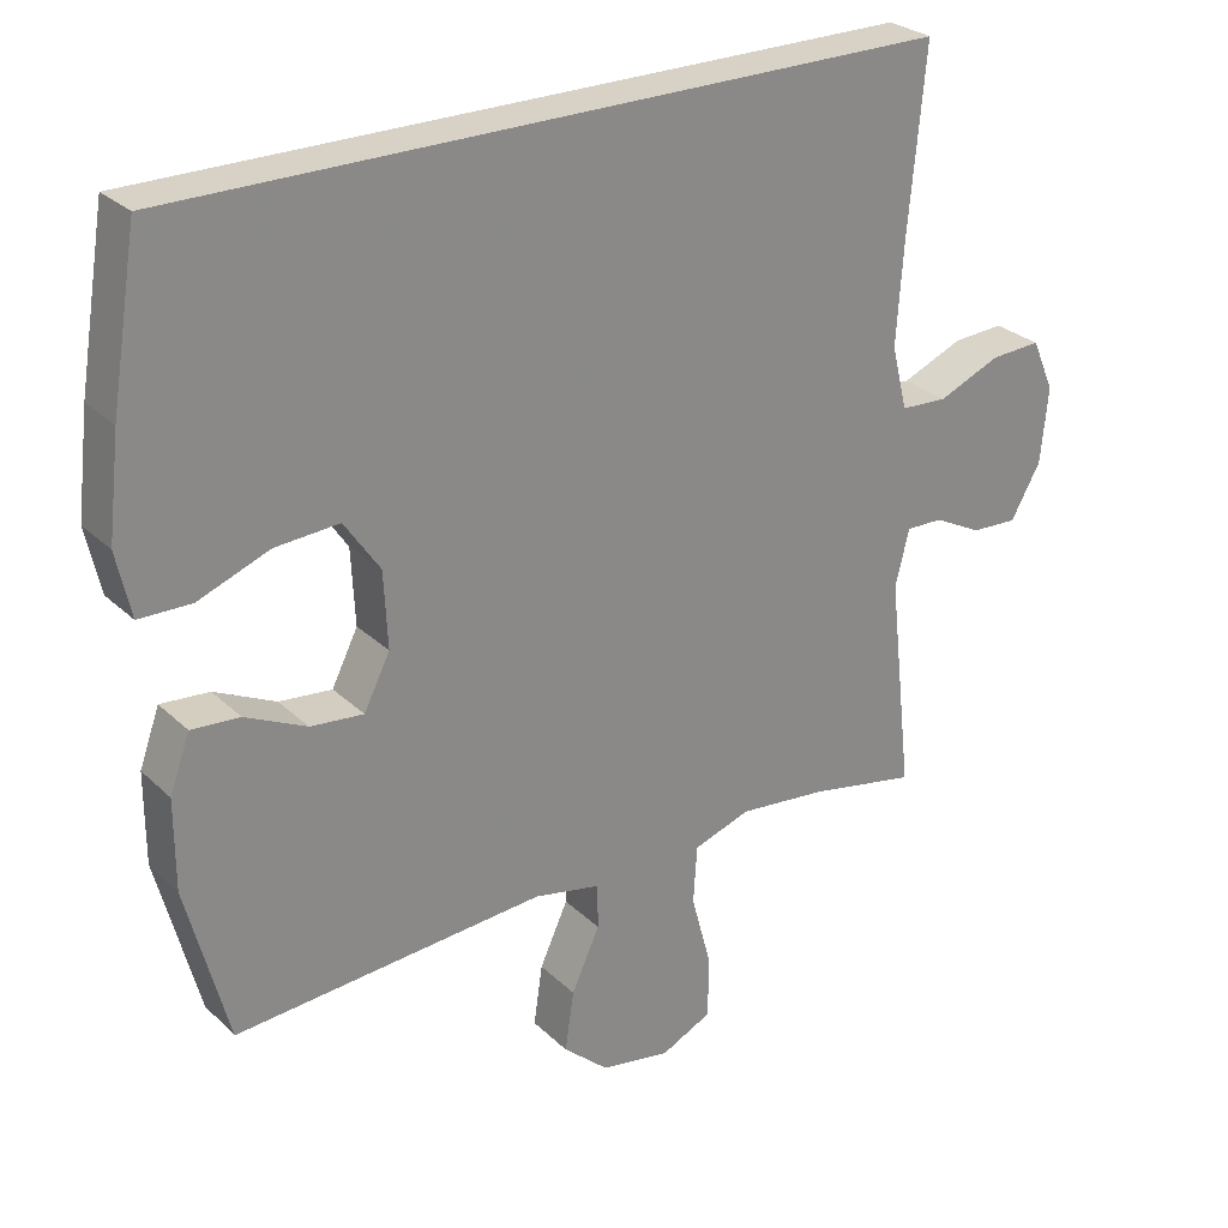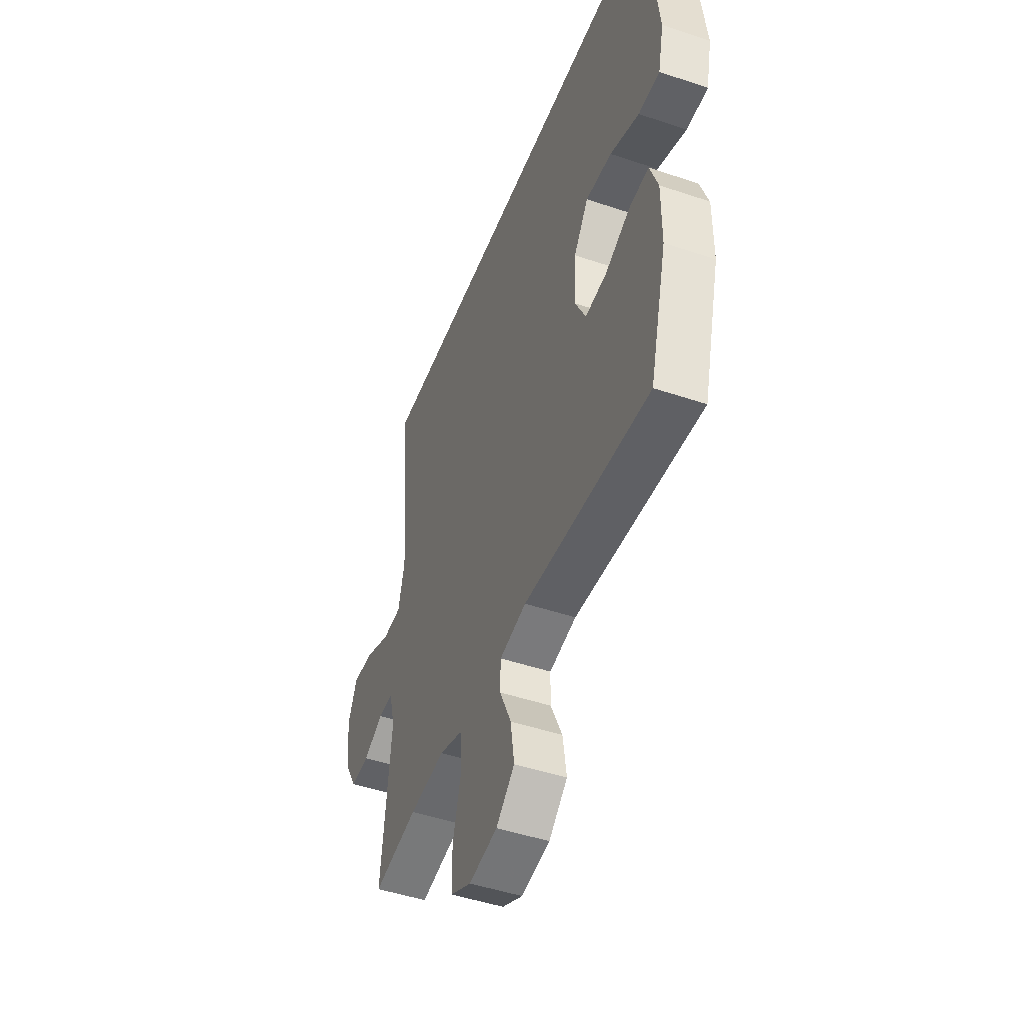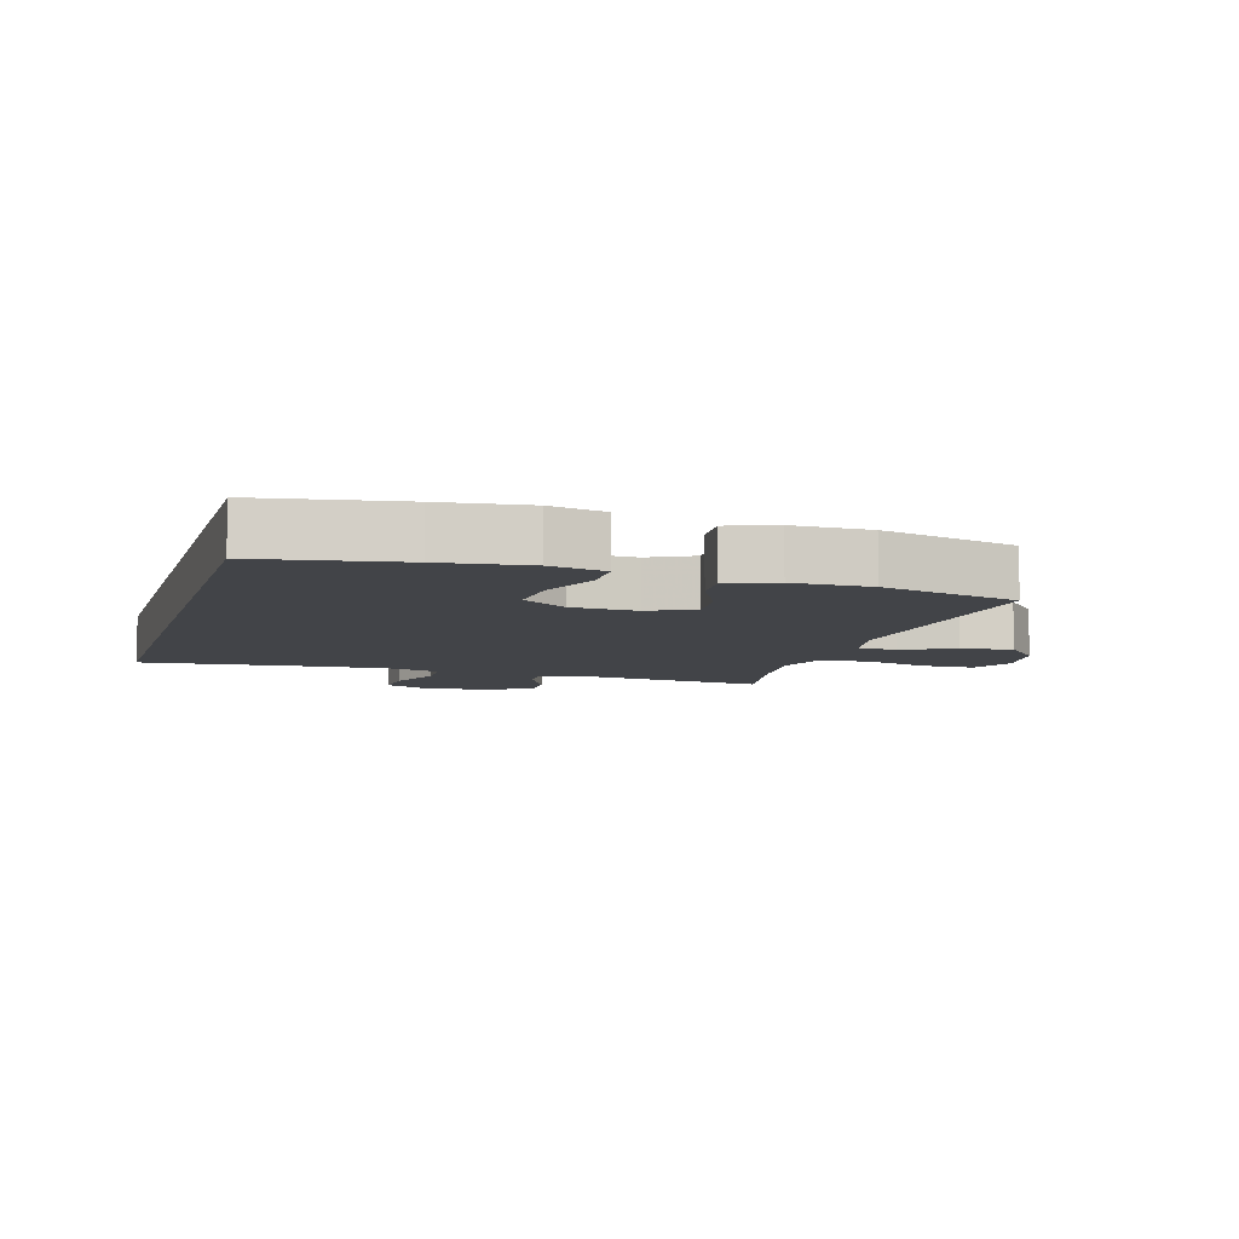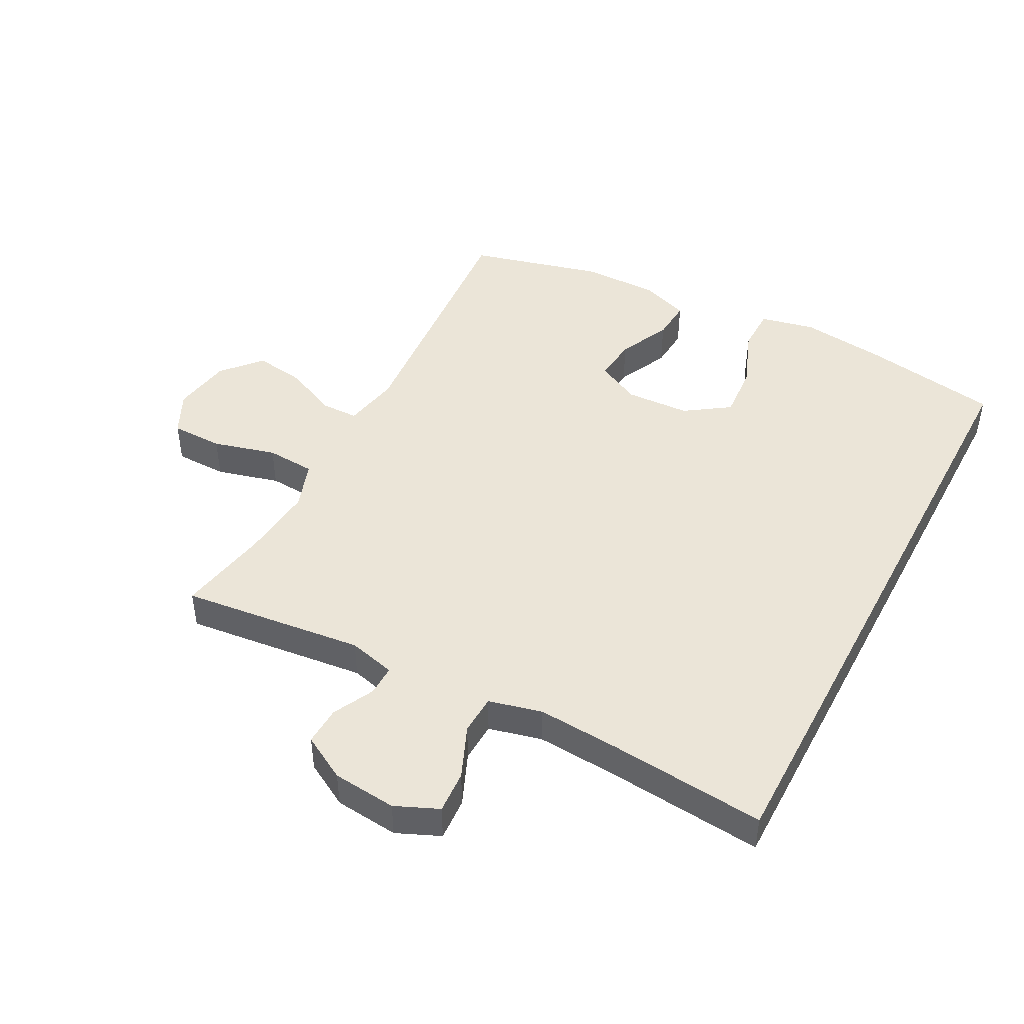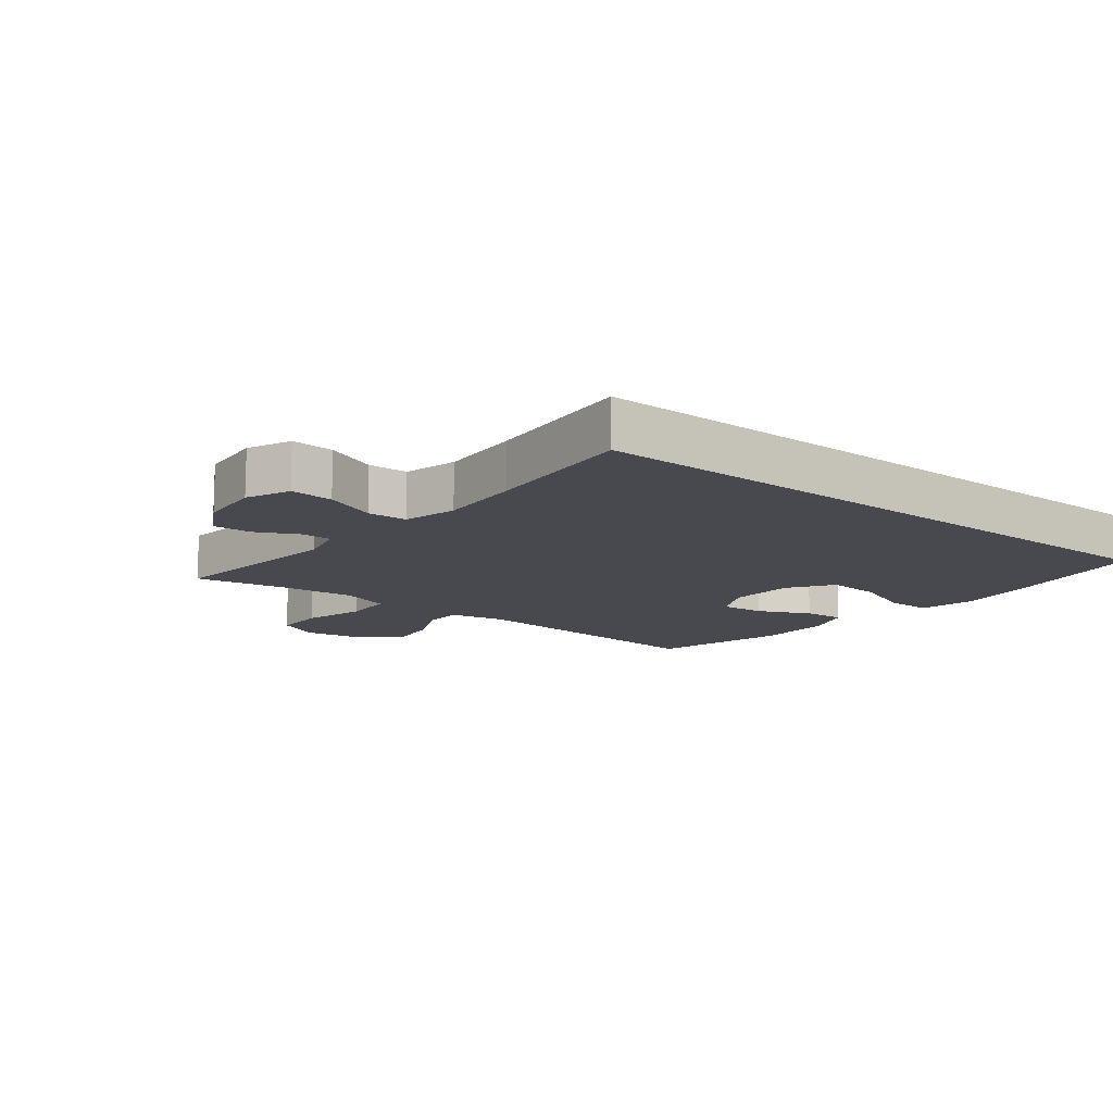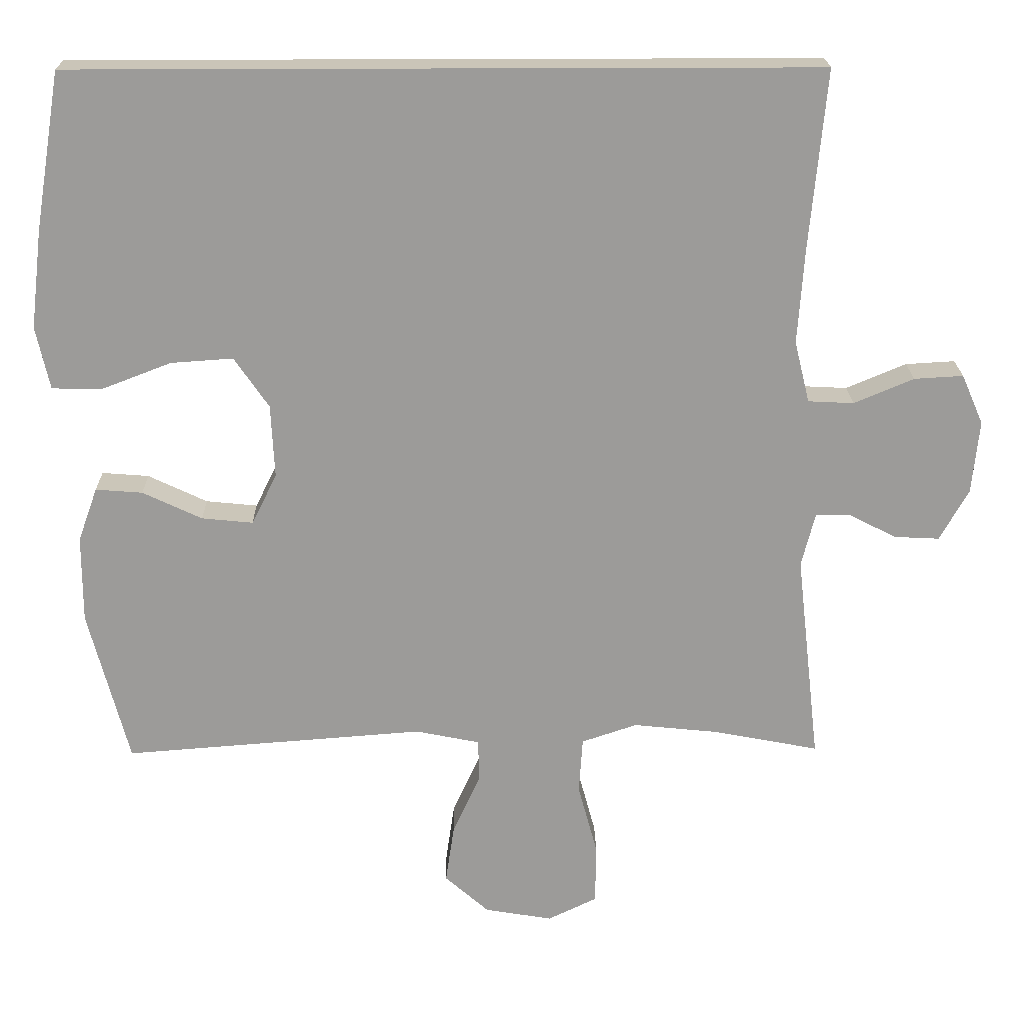
<metadata>
{"format":"obj","ext":"obj","renderer":"f3d","projection":"perspective","resolution":1024,"background":"white","views":[{"elev":27.4,"azim":144.6,"up":"+Z"},{"elev":-47.2,"azim":69.1,"up":"+Z"},{"elev":-7.8,"azim":73.5,"up":"+Y"},{"elev":46.0,"azim":-62.2,"up":"+Y"},{"elev":-12.7,"azim":-38.6,"up":"+Y"},{"elev":20.4,"azim":179.1,"up":"+Z"}]}
</metadata>
<code>
v 0.548 0.07 0.5
v 0.584 0.07 0.281
v 0.6 0.07 0.146
v 0.581 0.07 0.059
v 0.511 0.07 0.058
v 0.415 0.07 0.095
v 0.329 0.07 0.101
v 0.281 0.07 0.031
v 0.276 0.07 -0.071
v 0.311 0.07 -0.141
v 0.382 0.07 -0.134
v 0.464 0.07 -0.095
v 0.529 0.07 -0.09
v 0.556 0.07 -0.165
v 0.556 0.07 -0.286
v 0.5 0.07 -0.5
v 0.083 0.07 -0.468
v -0.006 0.07 -0.486
v -0.007 0.07 -0.546
v 0.031 0.07 -0.629
v 0.043 0.07 -0.71
v -0.018 0.07 -0.764
v -0.112 0.07 -0.78
v -0.18 0.07 -0.747
v -0.181 0.07 -0.664
v -0.154 0.07 -0.564
v -0.159 0.07 -0.486
v -0.236 0.07 -0.46
v -0.354 0.07 -0.472
v -0.5 0.07 -0.5
v -0.467 0.07 -0.209
v -0.486 0.07 -0.134
v -0.535 0.07 -0.135
v -0.6 0.07 -0.168
v -0.662 0.07 -0.171
v -0.702 0.07 -0.1
v -0.712 0.07 0.002
v -0.682 0.07 0.071
v -0.614 0.07 0.067
v -0.531 0.07 0.032
v -0.468 0.07 0.035
v -0.447 0.07 0.12
v -0.456 0.07 0.252
v -0.479 0.07 0.5
v 0.548 0 0.5
v 0.584 0 0.281
v 0.6 0 0.146
v 0.581 0 0.059
v 0.511 0 0.058
v 0.415 0 0.095
v 0.329 0 0.101
v 0.281 0 0.031
v 0.276 0 -0.071
v 0.311 0 -0.141
v 0.382 0 -0.134
v 0.464 0 -0.095
v 0.529 0 -0.09
v 0.556 0 -0.165
v 0.556 0 -0.286
v 0.5 0 -0.5
v 0.083 0 -0.468
v -0.006 0 -0.486
v -0.007 0 -0.546
v 0.031 0 -0.629
v 0.043 0 -0.71
v -0.018 0 -0.764
v -0.112 0 -0.78
v -0.18 0 -0.747
v -0.181 0 -0.664
v -0.154 0 -0.564
v -0.159 0 -0.486
v -0.236 0 -0.46
v -0.354 0 -0.472
v -0.5 0 -0.5
v -0.467 0 -0.209
v -0.486 0 -0.134
v -0.535 0 -0.135
v -0.6 0 -0.168
v -0.662 0 -0.171
v -0.702 0 -0.1
v -0.712 0 0.002
v -0.682 0 0.071
v -0.614 0 0.067
v -0.531 0 0.032
v -0.468 0 0.035
v -0.447 0 0.12
v -0.456 0 0.252
v -0.479 0 0.5
f 43 44 1 2
f 42 43 2 3
f 41 42 3
f 37 38 39 40
f 37 40 41
f 33 34 35 36
f 32 33 36 37
f 29 30 31
f 28 29 31 32
f 27 28 32
f 23 24 25 26
f 23 26 27
f 22 23 27
f 19 20 21 22
f 18 19 22 27
f 17 18 27 32
f 11 12 13 14
f 10 11 14 15
f 3 4 5 6
f 3 6 7
f 41 3 7
f 37 41 7 8
f 32 37 8 9
f 17 32 9 10
f 10 15 16 17
f 46 45 88 87
f 47 46 87 86
f 47 86 85
f 84 83 82 81
f 85 84 81
f 80 79 78 77
f 81 80 77 76
f 75 74 73
f 76 75 73 72
f 76 72 71
f 70 69 68 67
f 71 70 67
f 71 67 66
f 66 65 64 63
f 71 66 63 62
f 76 71 62 61
f 58 57 56 55
f 59 58 55 54
f 50 49 48 47
f 51 50 47
f 51 47 85
f 52 51 85 81
f 53 52 81 76
f 54 53 76 61
f 61 60 59 54
f 1 45 46 2
f 2 46 47 3
f 3 47 48 4
f 4 48 49 5
f 5 49 50 6
f 6 50 51 7
f 7 51 52 8
f 8 52 53 9
f 9 53 54 10
f 10 54 55 11
f 11 55 56 12
f 12 56 57 13
f 13 57 58 14
f 14 58 59 15
f 15 59 60 16
f 16 60 61 17
f 17 61 62 18
f 18 62 63 19
f 19 63 64 20
f 20 64 65 21
f 21 65 66 22
f 22 66 67 23
f 23 67 68 24
f 24 68 69 25
f 25 69 70 26
f 26 70 71 27
f 27 71 72 28
f 28 72 73 29
f 29 73 74 30
f 30 74 75 31
f 31 75 76 32
f 32 76 77 33
f 33 77 78 34
f 34 78 79 35
f 35 79 80 36
f 36 80 81 37
f 37 81 82 38
f 38 82 83 39
f 39 83 84 40
f 40 84 85 41
f 41 85 86 42
f 42 86 87 43
f 43 87 88 44
f 44 88 45 1

</code>
